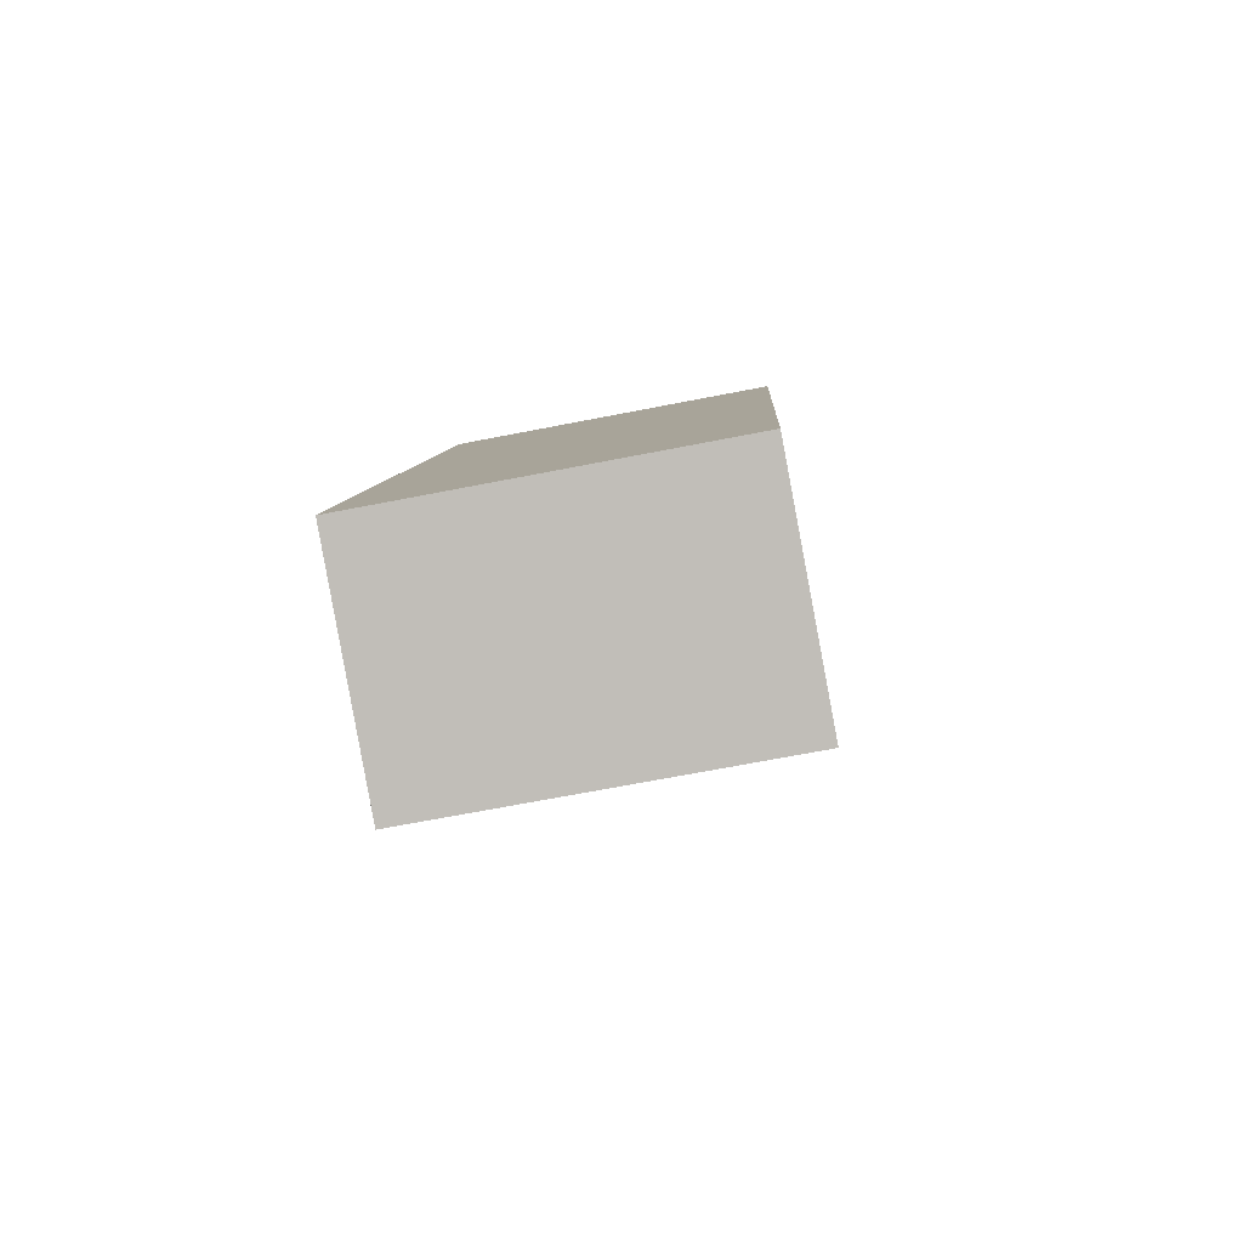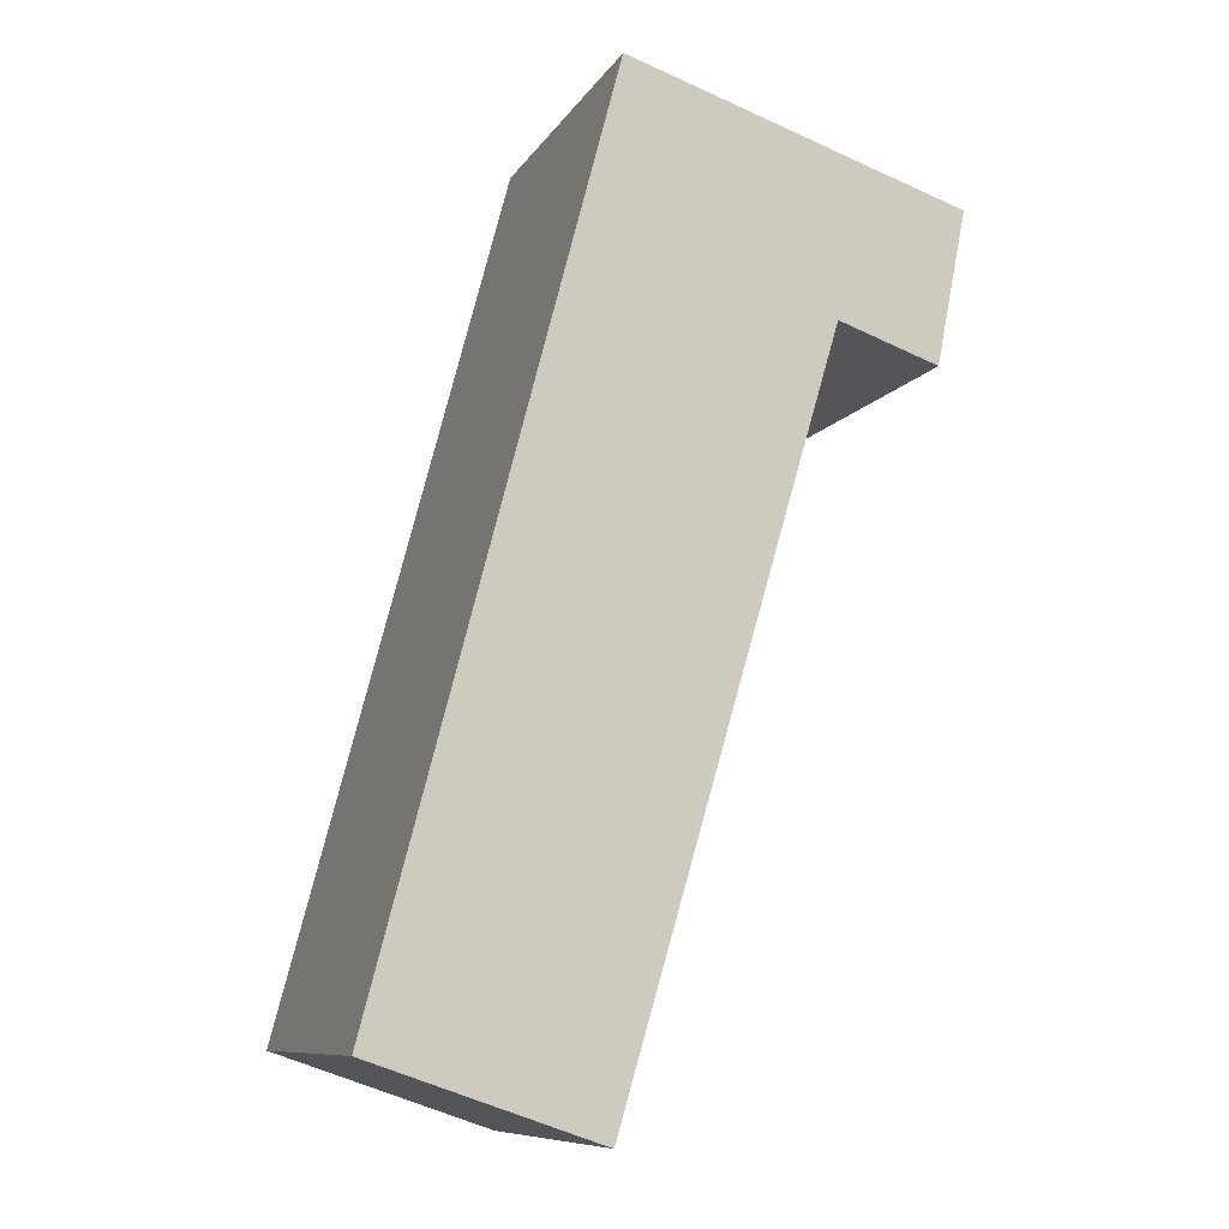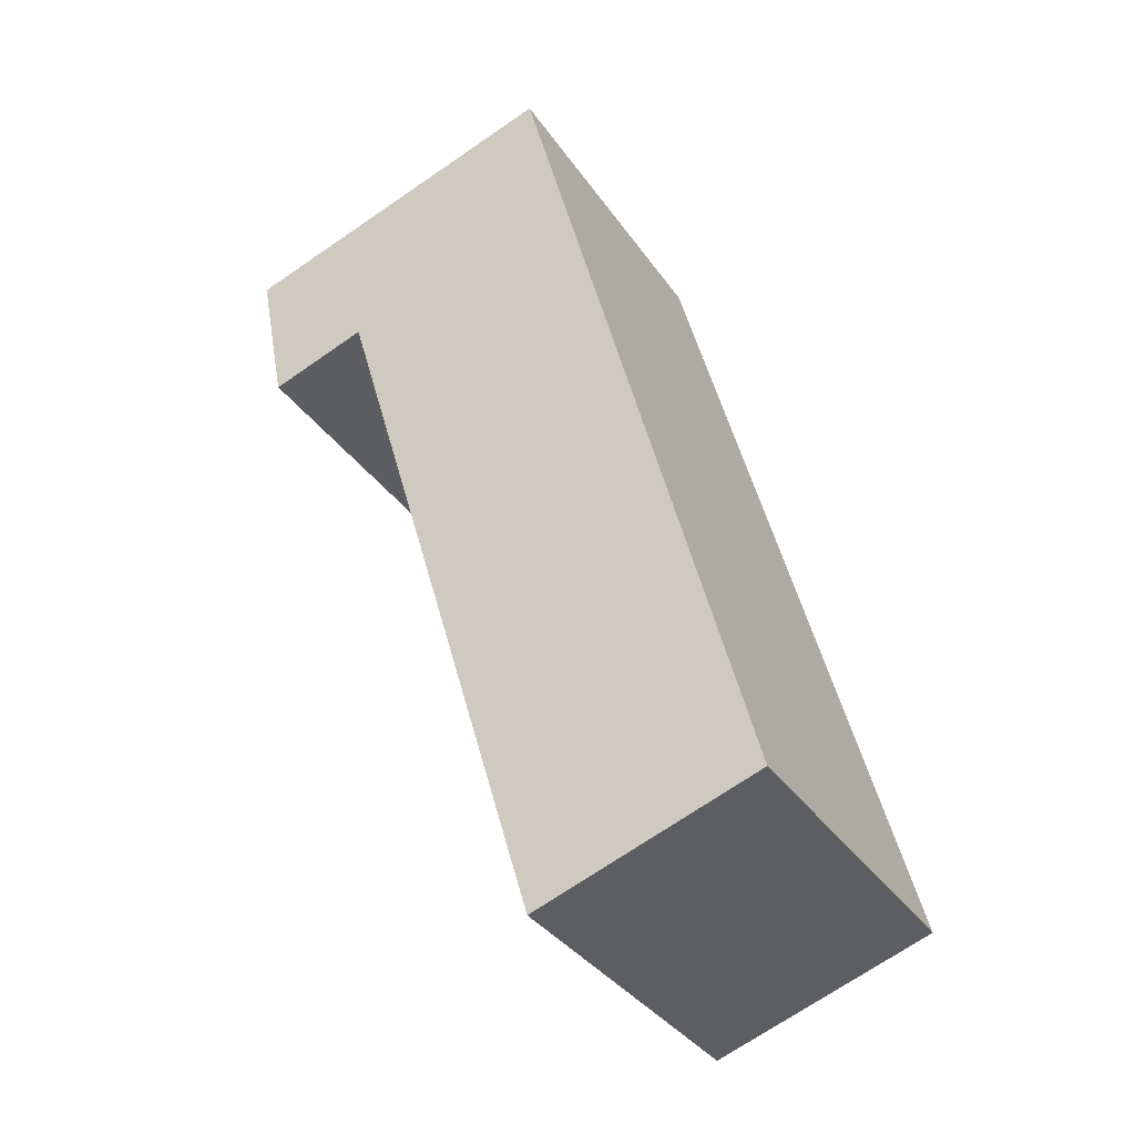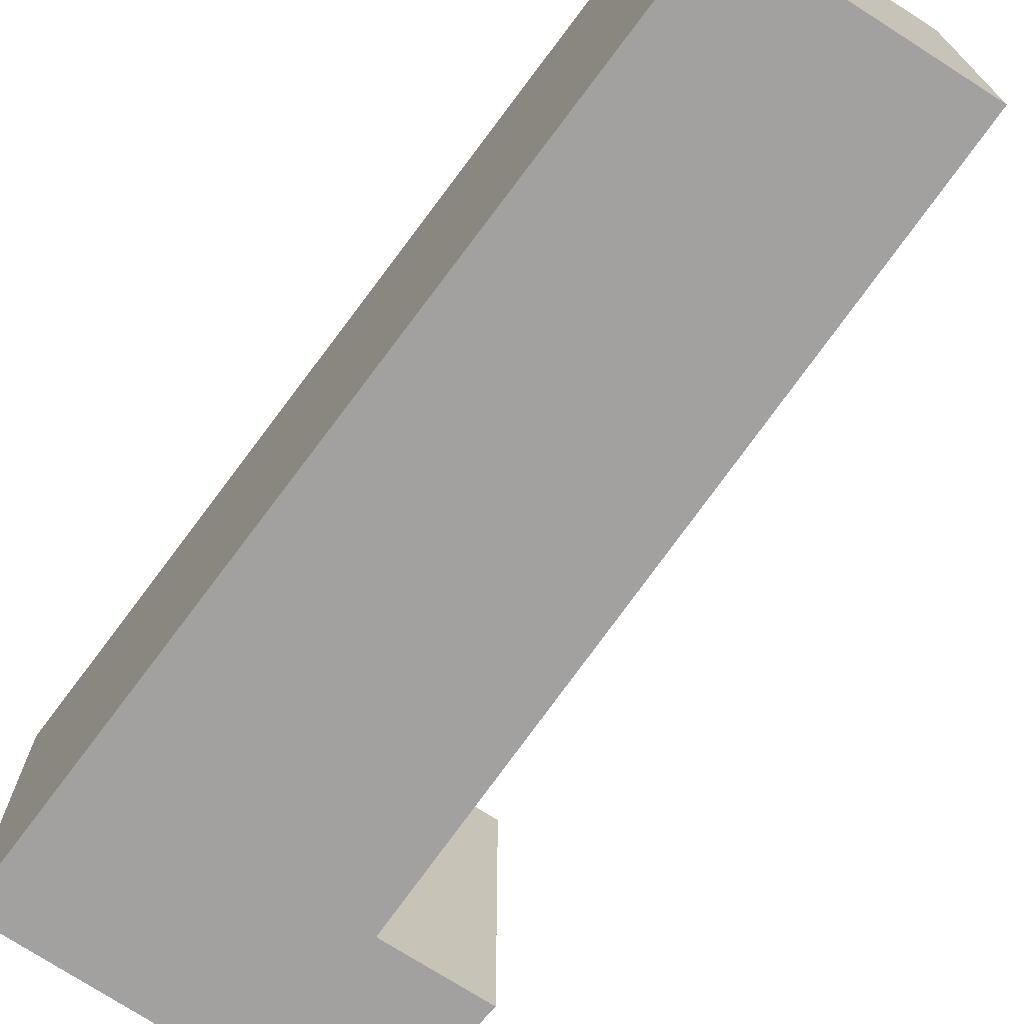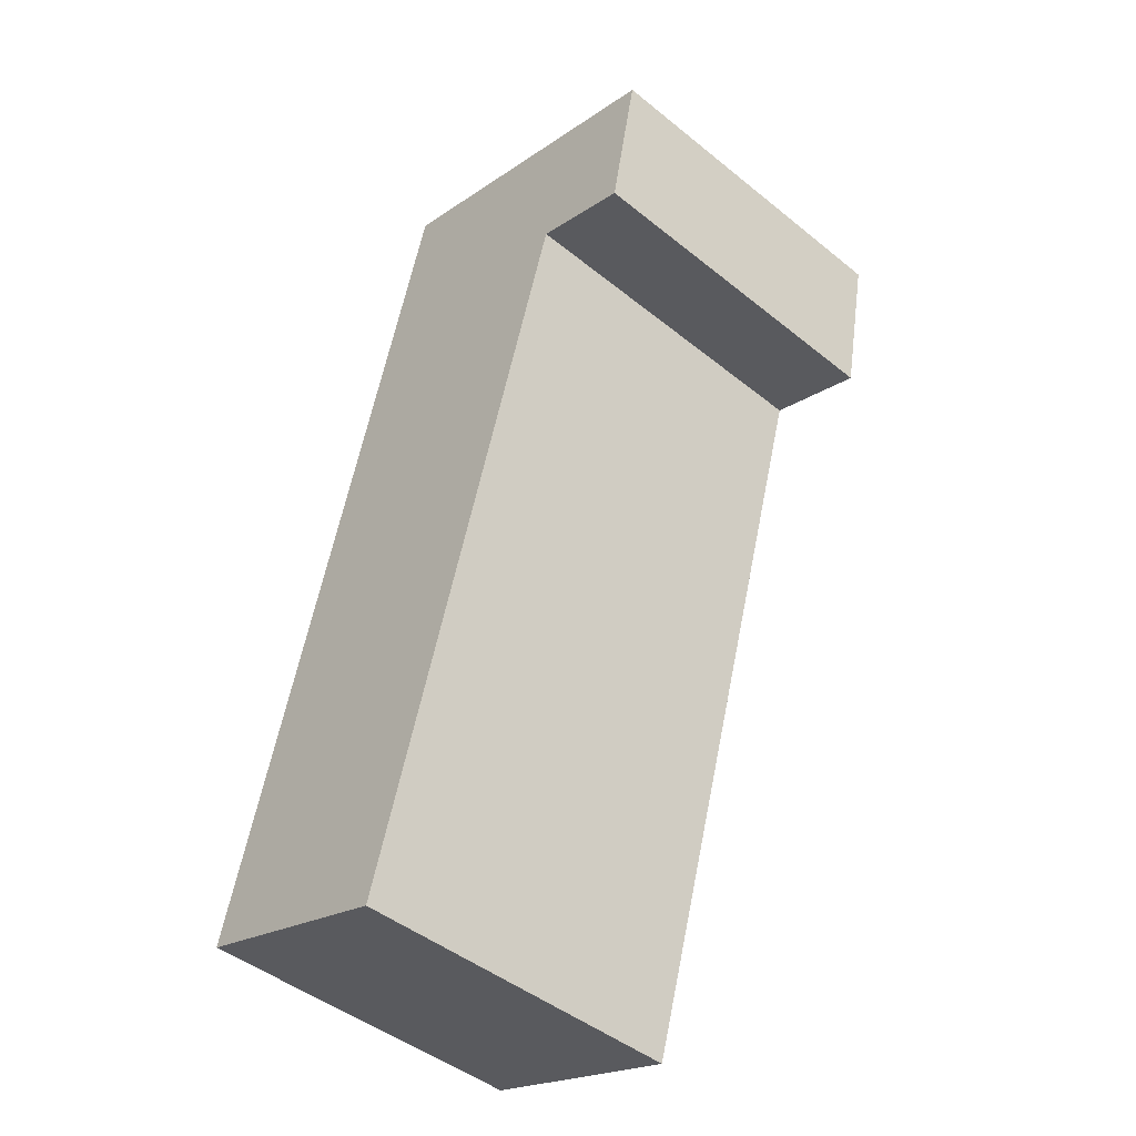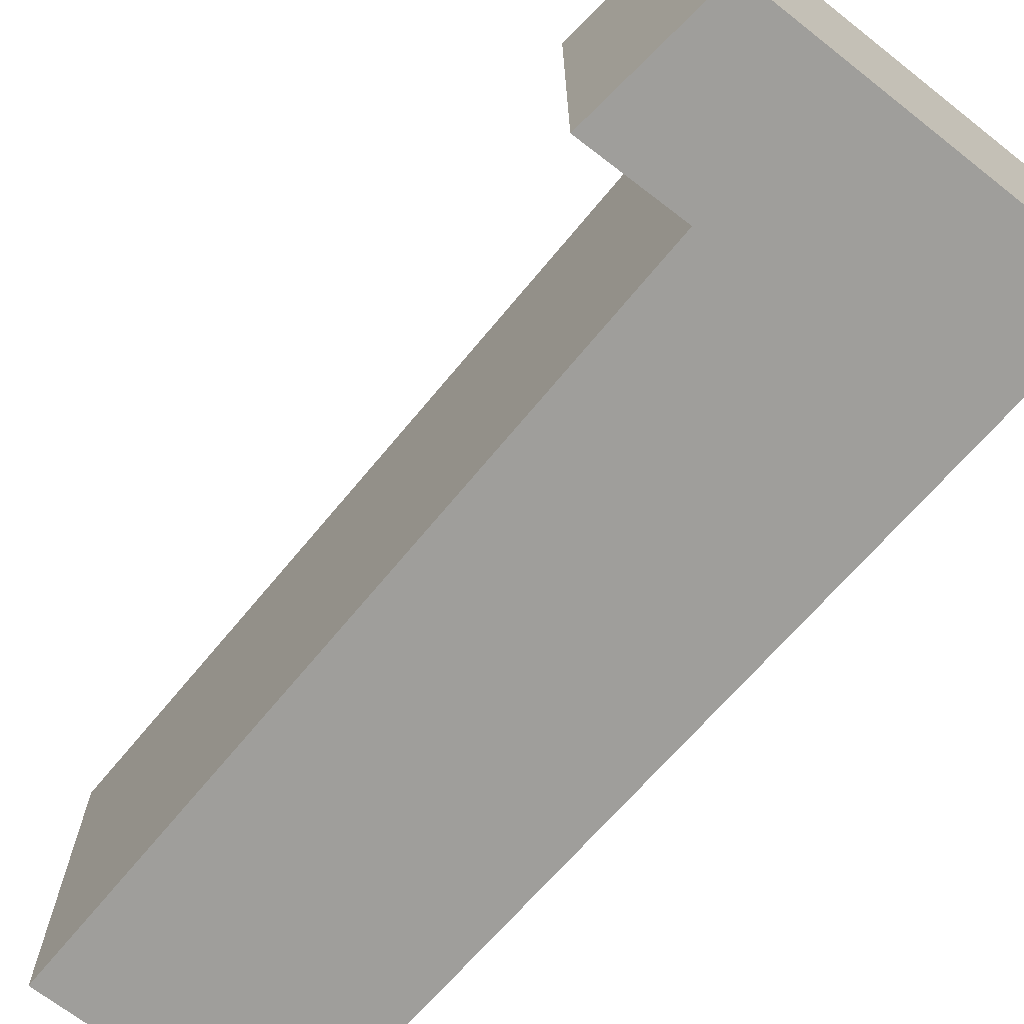
<metadata>
{"format":"obj","ext":"obj","renderer":"f3d","projection":"perspective","resolution":1024,"background":"white","views":[{"elev":-68.1,"azim":101.1,"up":"+Z"},{"elev":-9.5,"azim":160.6,"up":"+Z"},{"elev":-35.4,"azim":29.9,"up":"+Z"},{"elev":-72.3,"azim":128.5,"up":"+Y"},{"elev":-45.8,"azim":-132.8,"up":"+Z"},{"elev":-70.8,"azim":-56.2,"up":"+Y"}]}
</metadata>
<code>
v  0 3.892 2.383e-16
v  1.465 3.892 -1.331
v  0.336 3.892 -1.712
v  3.789 3.892 1.222
v  6.394 3.892 -8.688
v  3.886 3.892 -9.55
v  6.394 5.32e-16 -8.688
v  3.886 5.848e-16 -9.55
v  1.465 8.15e-17 -1.331
v  0.336 1.048e-16 -1.712
v  0 0 0
v  3.789 -7.483e-17 1.222
g defaultobject
f 1 2 3
f 2 1 4
f 2 5 6
f 5 2 4
f 7 6 5
f 6 7 8
f 9 3 2
f 3 9 10
f 8 2 6
f 2 8 9
f 10 1 3
f 1 10 11
f 11 4 1
f 4 11 12
f 12 5 4
f 5 12 7
f 11 10 12
f 9 12 10
f 7 12 9
f 8 7 9

</code>
